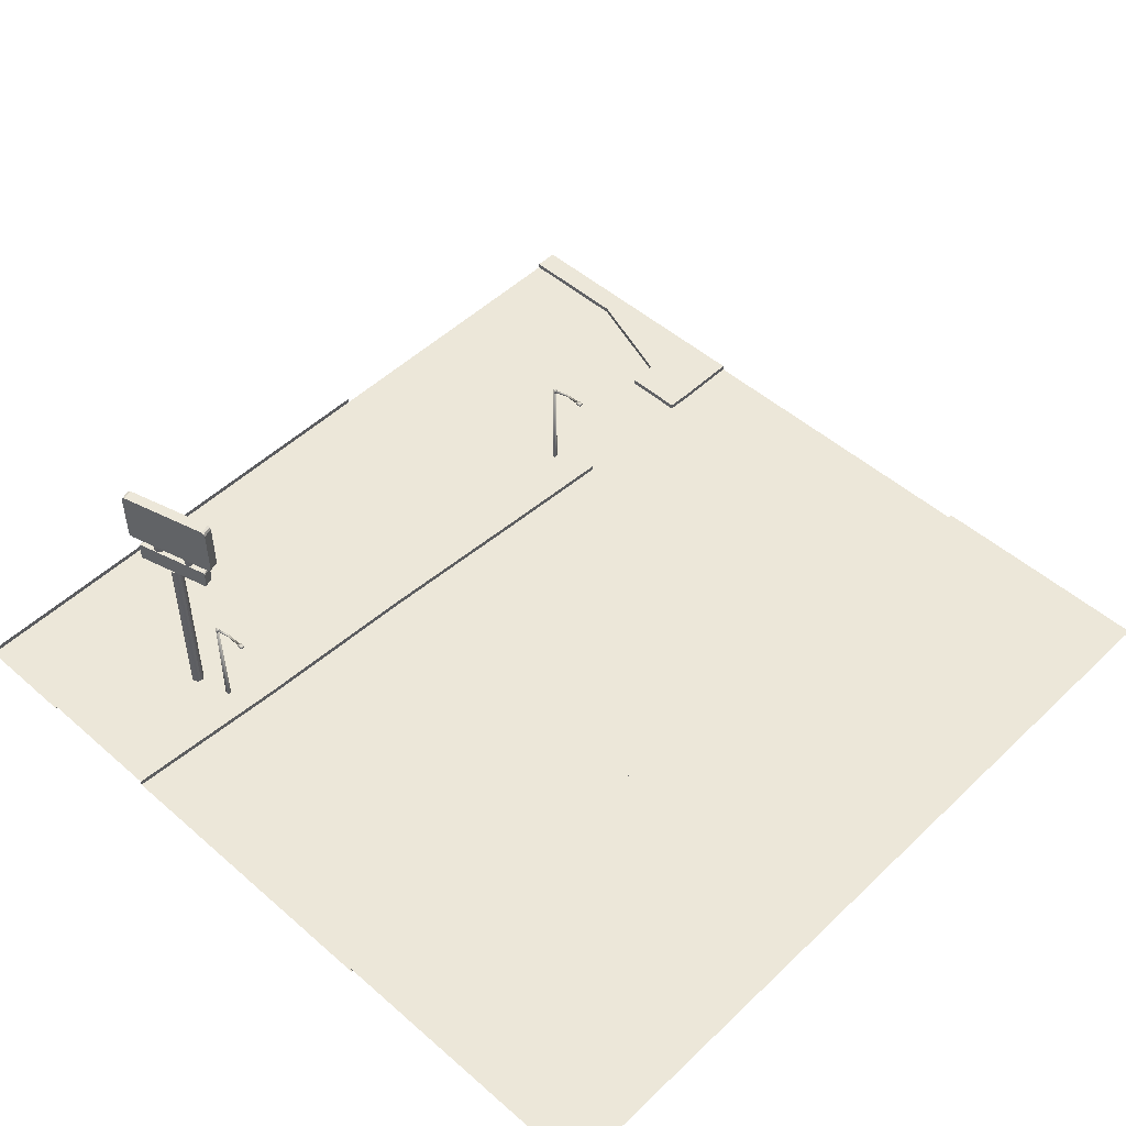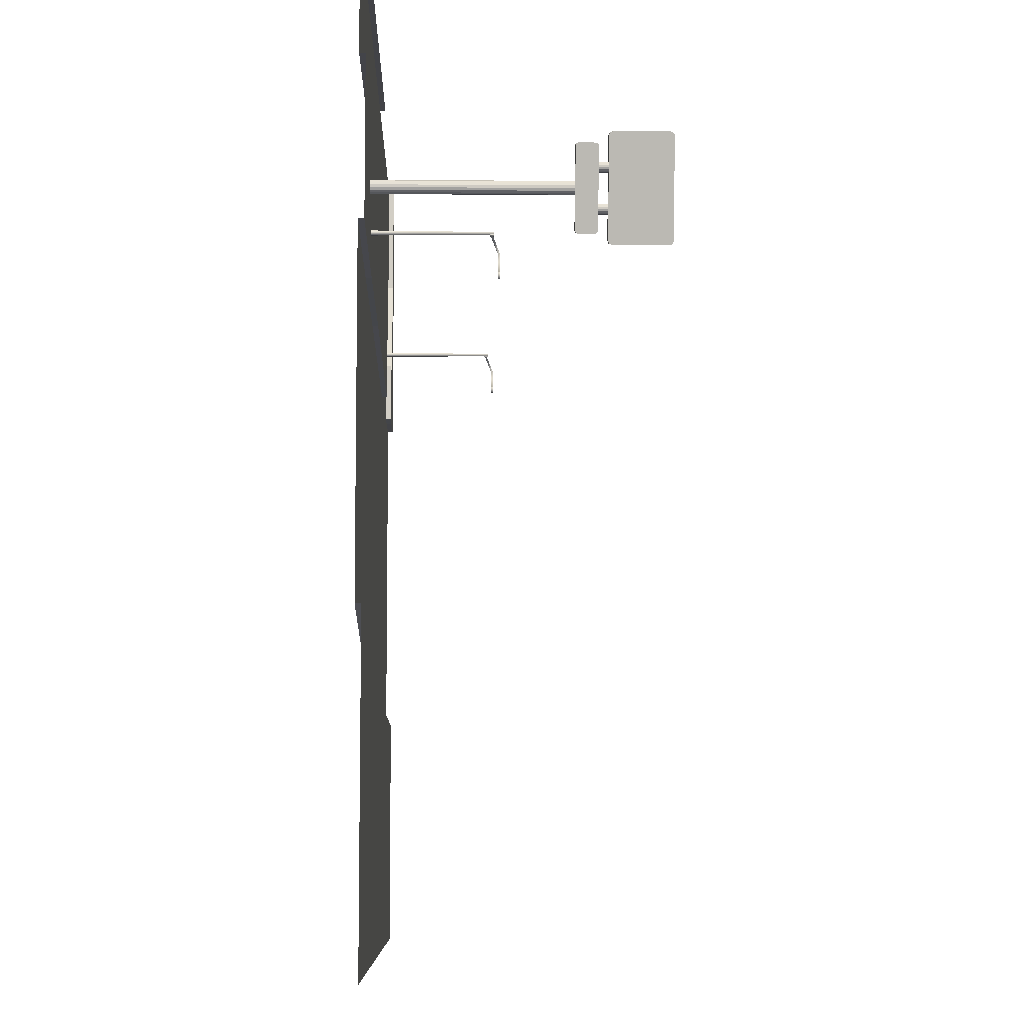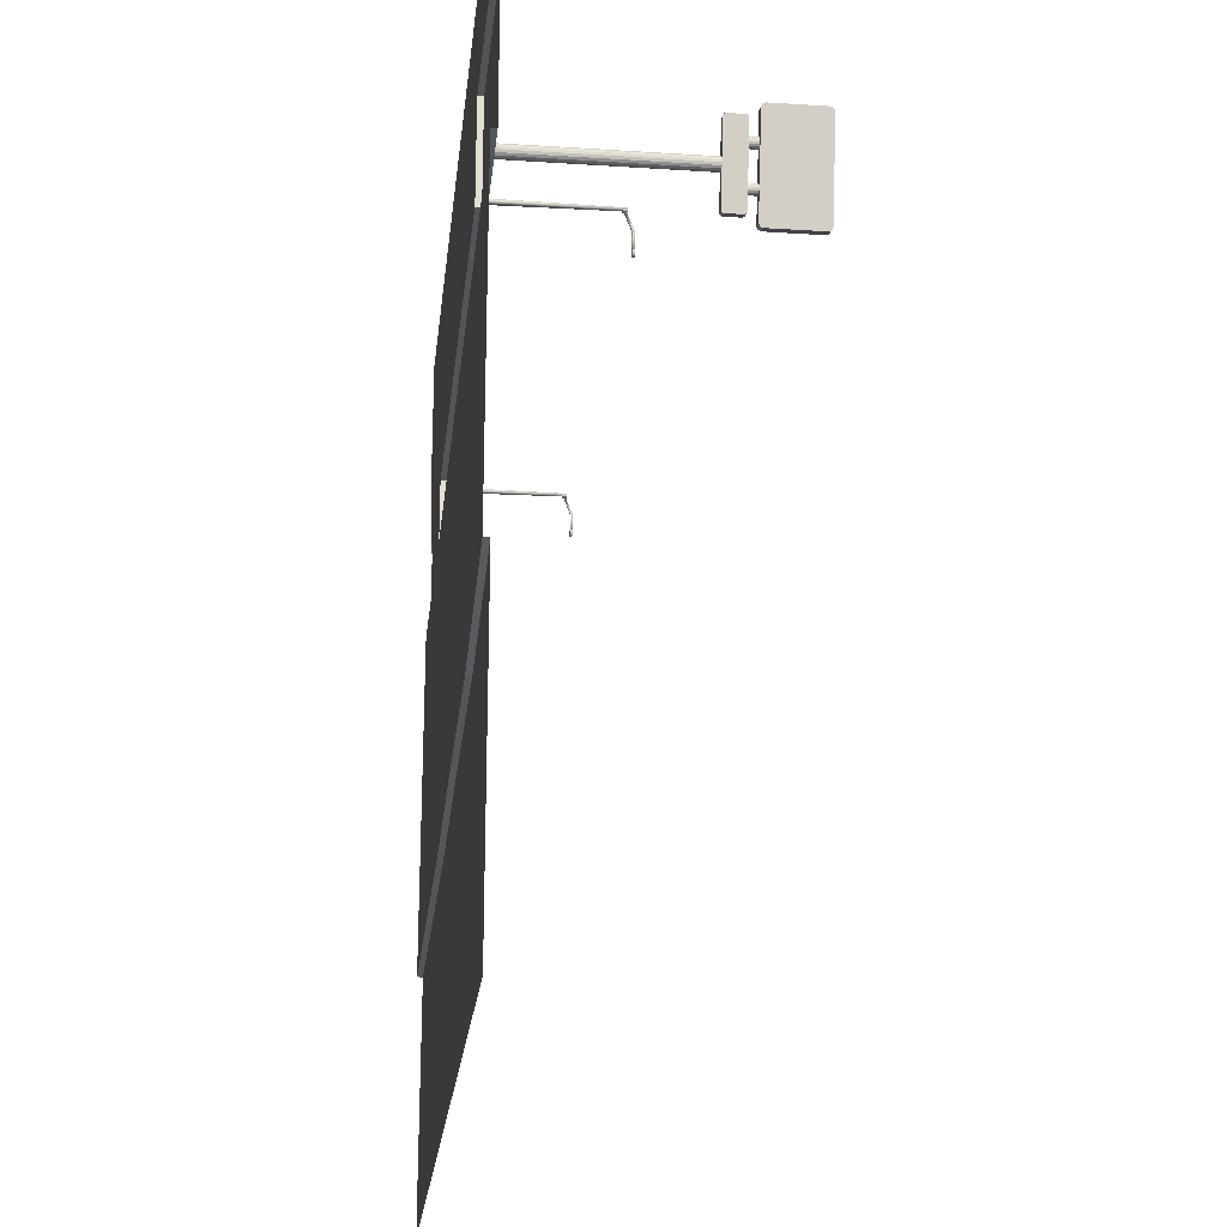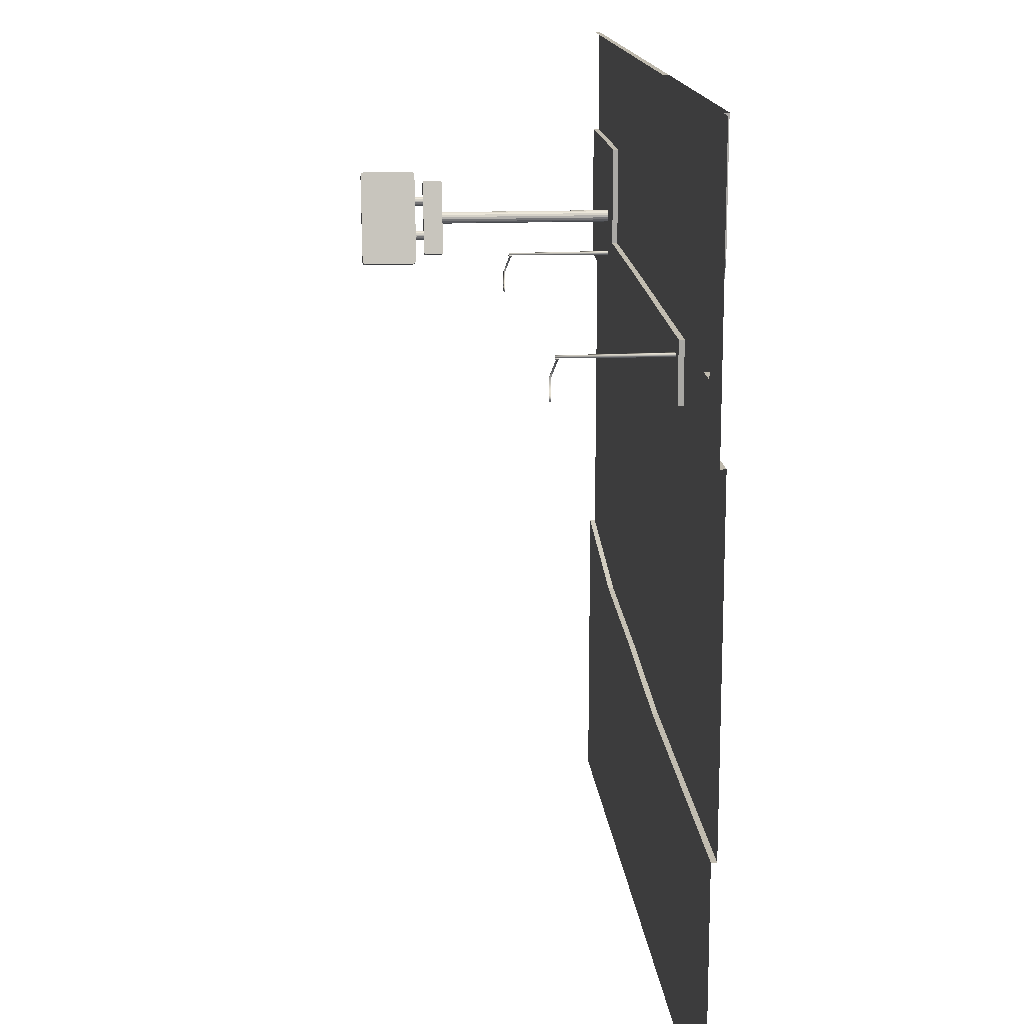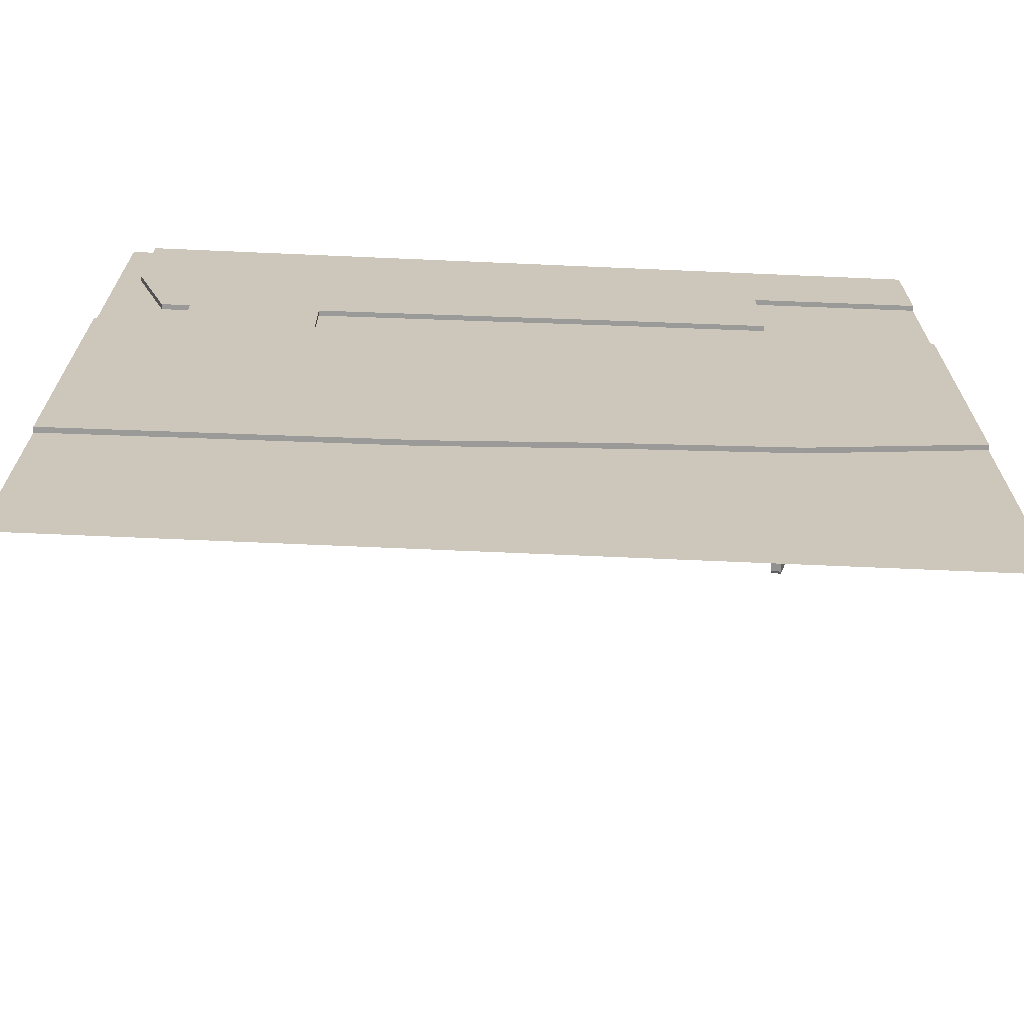
<metadata>
{"format":"obj","ext":"obj","renderer":"f3d","projection":"perspective","resolution":1024,"background":"white","views":[{"elev":49.9,"azim":133.8,"up":"+Y"},{"elev":-7.5,"azim":88.8,"up":"+Z"},{"elev":-22.8,"azim":83.7,"up":"+Z"},{"elev":15.3,"azim":-95.0,"up":"+Z"},{"elev":-69.1,"azim":-2.5,"up":"+Z"}]}
</metadata>
<code>
o 06_carls_s_Grid.005
v -6.896 -0.1 2.777
v -3.866 -0.1 2.802
v -1.624 -0.1 2.922
v 1.574 -0.1 3.109
v 4.771 -0.1 3.236
v 7.976 -0.1 3.429
v -8.024 -0.1 0.5063
v -4.824 -0.1 0.524
v -1.624 -0.1 0.6841
v 1.576 -0.1 0.8638
v 4.776 -0.1 1.016
v 7.976 -0.1 1.22
v -8.019 -0.1 -3.535
v -4.82 -0.1 -3.471
v -1.62 -0.1 -3.408
v 1.572 -0.1 -3.149
v 4.768 -0.1 -2.988
v 7.976 -0.1 -2.429
v 1.572 0 -3.149
v -1.62 0 -3.408
v -8.019 0 -3.535
v -4.82 0 -3.471
v 7.976 -0.1 -5.629
v 7.976 -0.1 -8
v -6.896 0 2.777
v -7.577 0 8
v -3.866 0 2.802
v -1.624 0 8
v -1.624 0 2.922
v 1.576 0 8
v 1.574 0 3.109
v 4.776 0 8
v 4.771 0 3.236
v 7.976 0 8
v 7.976 0 3.429
v 5.565 0 4.446
v 5.565 3.309 4.446
v 5.609 3.309 4.443
v 5.609 0 4.443
v 5.65 3.309 4.457
v 5.65 0 4.457
v 5.683 3.309 4.487
v 5.683 0 4.487
v 5.703 3.309 4.527
v 5.703 0 4.527
v 5.705 3.309 4.571
v 5.705 0 4.571
v 5.691 3.309 4.613
v 5.691 0 4.613
v 5.663 3.309 4.647
v 5.663 0 4.647
v 5.623 3.309 4.667
v 5.623 0 4.667
v 5.58 3.309 4.67
v 5.58 0 4.67
v 5.538 3.309 4.655
v 5.538 0 4.655
v 5.505 3.309 4.626
v 5.505 0 4.626
v 5.486 3.309 4.586
v 5.486 0 4.586
v 5.483 3.309 4.541
v 5.483 0 4.541
v 5.497 3.309 4.499
v 5.497 0 4.499
v 5.526 3.309 4.466
v 5.526 0 4.466
v 5.271 4.89 3.717
v 5.283 4.91 3.762
v 5.475 4.91 3.709
v 5.463 4.89 3.665
v 5.73 4.84 5.466
v 5.726 4.89 5.448
v 5.714 4.91 5.403
v 5.266 3.916 3.699
v 5.271 3.867 3.717
v 5.283 3.846 3.762
v 5.692 3.685 4.795
v 5.724 3.685 4.806
v 5.749 3.685 4.829
v 5.764 3.685 4.86
v 5.767 3.685 4.895
v 5.756 3.685 4.928
v 5.733 3.685 4.954
v 5.703 3.685 4.969
v 5.669 3.685 4.972
v 5.637 3.685 4.96
v 5.611 3.685 4.938
v 5.596 3.685 4.906
v 5.594 3.685 4.872
v 5.605 3.685 4.839
v 5.627 3.685 4.813
v 5.658 3.685 4.798
v 5.692 3.846 4.795
v 5.658 3.846 4.798
v 5.627 3.846 4.813
v 5.605 3.846 4.839
v 5.594 3.846 4.872
v 5.596 3.846 4.906
v 5.611 3.846 4.938
v 5.637 3.846 4.96
v 5.669 3.846 4.972
v 5.703 3.846 4.969
v 5.733 3.846 4.954
v 5.756 3.846 4.928
v 5.767 3.846 4.895
v 5.764 3.846 4.86
v 5.749 3.846 4.829
v 5.724 3.846 4.806
v 5.52 3.685 4.141
v 5.552 3.685 4.152
v 5.578 3.685 4.175
v 5.593 3.685 4.206
v 5.595 3.685 4.241
v 5.584 3.685 4.274
v 5.561 3.685 4.3
v 5.531 3.685 4.315
v 5.497 3.685 4.317
v 5.465 3.685 4.306
v 5.439 3.685 4.283
v 5.424 3.685 4.252
v 5.422 3.685 4.217
v 5.433 3.685 4.185
v 5.455 3.685 4.159
v 5.486 3.685 4.143
v 5.52 3.846 4.141
v 5.486 3.846 4.143
v 5.455 3.846 4.159
v 5.433 3.846 4.185
v 5.422 3.846 4.217
v 5.424 3.846 4.252
v 5.439 3.846 4.283
v 5.465 3.846 4.306
v 5.497 3.846 4.317
v 5.531 3.846 4.315
v 5.561 3.846 4.3
v 5.584 3.846 4.274
v 5.595 3.846 4.241
v 5.593 3.846 4.206
v 5.578 3.846 4.175
v 5.552 3.846 4.152
v 5.714 3.846 5.403
v 5.726 3.867 5.448
v 5.73 3.916 5.466
v 5.266 4.84 3.699
v 5.906 4.91 5.351
v 5.906 3.846 5.351
v 5.475 3.846 3.709
v 5.458 3.916 3.647
v 5.458 4.84 3.647
v 5.866 3.354 5.239
v 5.856 3.685 5.199
v 5.866 3.64 5.239
v 5.863 3.672 5.228
v 5.495 3.354 3.826
v 5.322 3.354 3.873
v 5.322 3.64 3.873
v 5.495 3.64 3.826
v 5.498 3.672 3.838
v 5.506 3.685 3.866
v 5.506 3.309 3.866
v 5.498 3.322 3.838
v 5.856 3.309 5.199
v 5.683 3.309 5.247
v 5.333 3.309 3.913
v 5.863 3.322 5.228
v 5.693 3.64 5.287
v 5.683 3.685 5.247
v 5.333 3.685 3.913
v 5.325 3.672 3.885
v 5.69 3.322 5.275
v 5.69 3.672 5.275
v 5.693 3.354 5.287
v 5.922 3.916 5.413
v 5.325 3.322 3.885
v 5.463 3.867 3.665
v 5.917 4.89 5.395
v 5.917 3.867 5.395
v 5.922 4.84 5.413
v -4.82 -0.1 -3.471
v -8.019 -0.1 -3.535
v -1.62 -0.1 -3.408
v 1.572 -0.1 -3.149
v 4.768 -0.1 -2.988
v 7.976 -0.1 -2.429
v 7.976 -0.1 -5.629
v 7.976 -0.1 -8
v 4.768 0 -2.988
v 7.976 0 -2.429
v -8.024 0 -5.629
v -4.824 0 -5.629
v -1.624 0 -5.629
v 1.576 0 -5.629
v 4.776 0 -5.629
v 7.976 0 -5.629
v -8.024 0 -8
v -4.824 0 -8
v -1.624 0 -8
v 1.576 0 -8
v 4.776 0 -8
v 7.976 0 -8
v -6.898 0 3.902
v -3.868 0 3.914
v -1.624 0 3.974
v 1.575 0 4.067
v 4.774 0 4.131
v 7.976 0 4.231
v -6.898 -0.1 3.902
v -7.577 -0.1 8
v -4.824 -0.1 8
v -1.624 -0.1 8
v 1.576 -0.1 8
v 4.776 -0.1 8
v -3.868 -0.1 3.914
v -1.624 -0.1 3.974
v 1.575 -0.1 4.067
v 4.774 -0.1 4.131
v 4.775 0 5.972
v 7.976 0 6.02
v -7.577 -0.1 5.857
v -4.823 -0.1 5.863
v -1.624 -0.1 5.893
v 1.576 -0.1 5.94
v 4.776 -0.1 8
v 7.976 -0.1 8
v 7.976 -0.1 6.02
v -6.351 -0.1 2.79
v -6.424 -0.1 0.4885
v -6.419 -0.1 -3.503
v -6.351 0 2.79
v -6.419 -0.1 -3.503
v -6.419 0 -3.503
v -6.424 0 -5.629
v -6.424 0 -8
v -6.353 0 3.908
v -6.424 -0.1 8
v -6.353 -0.1 3.908
v -6.423 -0.1 5.86
v 4.774 0 5.052
v 7.976 0 5.125
v 6.375 0 4.181
v 6.376 0 5.996
v 6.375 0 5.089
v 4.775 -0.1 5.972
v 4.774 -0.1 5.052
v 6.376 -0.1 5.996
v -7.577 0 5.857
v -8.024 0 8
v -8.024 0 5.857
v -8.024 0 3.902
v -8.024 0 2.777
v -8.024 -0.1 2.777
v -8.023 -0.1 0.4038
v -4.823 -0.1 0.4216
v -1.623 -0.1 0.5816
v 1.576 -0.1 0.7614
v 4.775 -0.1 0.9141
v 7.976 -0.1 1.117
v -6.423 -0.1 0.386
v -4.822 -0.1 -1.305
v -1.622 -0.1 -1.187
v 1.574 -0.1 -0.9728
v 4.772 -0.1 -0.8164
v 7.976 -0.1 -0.4551
v -6.421 -0.1 -1.339
v -8.021 -0.1 -1.343
v -4.822 -0.1 -1.416
v -1.622 -0.1 -1.302
v 1.574 -0.1 -1.085
v 4.772 -0.1 -0.9283
v 7.976 -0.1 -0.5568
v -6.421 -0.1 -1.45
v -8.021 -0.1 -1.456
v 5.395 -0 3.869
v 5.463 -0 3.869
v 5.45 1.995 3.856
v 5.409 1.995 3.856
v 5.45 1.995 3.815
v 5.409 1.995 3.815
v 5.463 -0 3.801
v 5.395 -0 3.801
v 5.412 1.981 3.795
v 5.446 1.981 3.795
v 5.446 2.097 3.492
v 5.412 2.097 3.492
v 5.463 1.93 3.795
v 5.463 1.997 3.795
v 5.463 1.997 3.815
v 5.463 1.93 3.815
v 5.396 1.997 3.815
v 5.396 1.93 3.815
v 5.396 1.997 3.795
v 5.396 1.93 3.795
v 5.412 1.946 3.795
v 5.446 1.946 3.795
v 5.446 2.063 3.492
v 5.412 2.063 3.492
v 5.412 2.063 3.19
v 5.446 2.063 3.19
v 5.39 2.062 3.19
v 5.39 2.099 3.19
v 5.39 2.099 3.089
v 5.39 2.062 3.089
v 5.446 2.097 3.19
v 5.412 2.097 3.19
v 5.469 2.062 3.19
v 5.469 2.099 3.19
v 5.469 2.099 3.089
v 5.469 2.062 3.089
v -3.562 0 3.63
v -3.494 0 3.63
v -3.507 1.995 3.616
v -3.548 1.995 3.616
v -3.507 1.995 3.575
v -3.548 1.995 3.575
v -3.494 0 3.562
v -3.562 0 3.562
v -3.545 1.981 3.555
v -3.511 1.981 3.555
v -3.511 2.097 3.253
v -3.545 2.097 3.253
v -3.494 1.93 3.555
v -3.494 1.997 3.555
v -3.494 1.997 3.575
v -3.494 1.93 3.575
v -3.561 1.997 3.575
v -3.561 1.93 3.575
v -3.561 1.997 3.555
v -3.561 1.93 3.555
v -3.545 1.946 3.555
v -3.511 1.946 3.555
v -3.511 2.063 3.253
v -3.545 2.063 3.253
v -3.545 2.063 2.95
v -3.511 2.063 2.95
v -3.567 2.062 2.95
v -3.567 2.099 2.95
v -3.567 2.099 2.849
v -3.567 2.062 2.849
v -3.511 2.097 2.95
v -3.545 2.097 2.95
v -3.488 2.062 2.95
v -3.488 2.099 2.95
v -3.488 2.099 2.849
v -3.488 2.062 2.849
f 75 76 77
f 142 143 144
f 142 72 74
f 72 142 144
f 151 152 153
f 155 158 161
f 160 161 158
f 151 163 152
f 164 167 168
f 77 69 75
f 174 147 146
f 167 164 173
f 145 75 69
f 165 169 156
f 157 156 169
f 174 178 147
f 148 176 149
f 70 148 150
f 149 150 148
f 150 71 70
f 146 177 179
f 174 146 179
f 207 241 243 240
f 164 168 169 165
f 148 70 146 147
f 142 74 69 77
f 160 152 163 161
f 240 243 242 219
f 243 239 218 242
f 14 182 180
f 17 185 184
f 229 180 231
f 23 187 186
f 16 184 183
f 18 186 185
f 15 183 182
f 13 231 181
f 29 3 2 27
f 31 4 3 29
f 35 6 5 33
f 259 253 7 228
f 14 15 182
f 17 18 185
f 229 14 180
f 23 24 187
f 16 17 184
f 256 255 9 10
f 33 5 4 31
f 27 2 214 203
f 255 254 8 9
f 22 180 182 20
f 232 231 180 22
f 188 184 185 189
f 18 23 186
f 15 16 183
f 257 256 10 11
f 258 257 11 12
f 20 182 183 19
f 19 183 184 188
f 237 235 202 208
f 215 204 203 214
f 217 206 205 216
f 212 30 32 213
f 216 205 204 215
f 211 28 30 212
f 224 32 34 225
f 237 227 230 235
f 21 181 231 232
f 244 218 239 245
f 13 229 231
f 254 259 228 8
f 246 242 218 244
f 245 239 206 217
f 226 219 242 246
f 220 247 26 209
f 208 202 247 220
f 1 252 251 25
f 230 227 1 25
f 272 273 266 265
f 269 268 261 262
f 268 267 260 261
f 270 269 262 263
f 271 270 263 264
f 267 272 265 260
f 223 244 245
f 244 224 246
f 208 220 238 237
f 216 223 245 217
f 214 221 222 215
f 237 238 221 214
f 12 11 5 6
f 216 215 222 223
f 1 228 7 252
f 222 221 210 211
f 9 8 2 3
f 224 225 226 246
f 238 220 209 236
f 212 224 244 223
f 2 227 237 214
f 8 228 227 2
f 1 227 228
f 10 9 3 4
f 11 10 4 5
f 223 222 211 212
f 221 238 236 210
f 260 265 259 254
f 264 263 257 258
f 263 262 256 257
f 261 260 254 255
f 262 261 255 256
f 265 266 253 259
f 14 229 272 267
f 18 17 270 271
f 17 16 269 270
f 15 14 267 268
f 16 15 268 269
f 229 13 273 272
f 241 35 33
f 33 206 241
f 241 207 35
f 250 249 247 202
f 33 31 205 206
f 193 192 20 19
f 195 194 188 189
f 29 27 203 204
f 251 250 202 25
f 192 191 22 20
f 248 26 247 249
f 234 233 191 197
f 233 190 21 232
f 191 233 232 22
f 31 29 204 205
f 197 191 192 198
f 198 192 193 199
f 199 193 194 200
f 200 194 195 201
f 241 206 239 243
f 194 193 19 188
f 196 190 233 234
f 230 25 202 235
f 65 67 43
f 72 73 74
f 91 92 80
f 124 125 111
f 69 68 145
f 152 154 153
f 158 159 160
f 161 162 155
f 151 166 163
f 164 171 173
f 167 172 168
f 169 170 157
f 156 175 165
f 122 123 112 113
f 69 74 146 70
f 39 36 37 38
f 41 39 38 40
f 43 41 40 42
f 45 43 42 44
f 47 45 44 46
f 49 47 46 48
f 55 53 52 54
f 129 123 122 130
f 128 124 123 129
f 59 57 56 58
f 61 59 58 60
f 63 61 60 62
f 65 63 62 64
f 67 65 64 66
f 40 38 37
f 37 66 40
f 66 64 42
f 40 66 42
f 63 65 43 45
f 61 63 45 47
f 49 59 61 47
f 58 56 50
f 48 58 50
f 56 54 52
f 52 50 56
f 36 67 66 37
f 98 90 89 99
f 67 36 41
f 36 39 41
f 41 43 67
f 60 58 48 46
f 172 167 153 154
f 139 140 129 130
f 49 51 59
f 51 53 57
f 53 55 57
f 57 59 51
f 76 176 148 77
f 93 78 79
f 79 80 92
f 107 108 97 98
f 79 92 93
f 106 107 98 99
f 99 100 105 106
f 83 84 88
f 84 85 87
f 85 86 87
f 87 88 84
f 109 94 95
f 95 96 109
f 96 97 108
f 109 96 108
f 120 121 114 115
f 121 122 113 114
f 100 101 104
f 105 100 104
f 101 102 103
f 103 104 101
f 105 83 82 106
f 97 91 90 98
f 104 84 83 105
f 96 92 91 97
f 103 85 84 104
f 94 78 93 95
f 95 93 92 96
f 109 79 78 94
f 51 49 48 50
f 108 80 79 109
f 53 51 50 52
f 100 88 87 101
f 107 81 80 108
f 99 89 88 100
f 106 82 81 107
f 130 122 121 131
f 125 110 111
f 111 112 124
f 44 42 64 62
f 138 139 130 131
f 131 132 137 138
f 115 116 120
f 116 117 119
f 120 116 119
f 117 118 119
f 123 124 112
f 141 126 127
f 127 128 141
f 128 129 140
f 141 128 140
f 90 91 80 81
f 46 44 62 60
f 88 89 82 83
f 132 133 136
f 137 132 136
f 133 134 135
f 135 136 133
f 137 115 114 138
f 136 116 115 137
f 102 101 87 86
f 135 117 116 136
f 126 110 125 127
f 127 125 124 128
f 134 118 117 135
f 141 111 110 126
f 133 119 118 134
f 140 112 111 141
f 132 120 119 133
f 139 113 112 140
f 131 121 120 132
f 138 114 113 139
f 147 142 77 148
f 150 149 75 145
f 158 155 156 157
f 167 173 151 153
f 169 168 152 160
f 70 71 68 69
f 156 155 162 175
f 168 172 154 152
f 151 173 171 166
f 174 144 143 178
f 160 159 170 169
f 176 76 75 149
f 72 144 174 179
f 71 150 145 68
f 164 163 166 171
f 142 147 178 143
f 74 73 177 146
f 159 158 157 170
f 73 72 179 177
f 165 161 163 164
f 161 165 175 162
f 89 90 81 82
f 103 102 86 85
f 57 55 54 56
f 274 275 276 277
f 276 278 279 277
f 281 274 277 279
f 275 280 278 276
f 289 288 290 291
f 280 281 279 278
f 286 287 288 289
f 291 290 292 293
f 286 289 291 293
f 288 287 292 290
f 294 295 286 293
f 282 294 293 292
f 283 282 292 287
f 295 283 287 286
f 282 283 284 285
f 295 294 297 296
f 283 295 296 284
f 294 282 285 297
f 296 297 298 299
f 284 296 299 304
f 297 285 305 298
f 285 284 304 305
f 305 301 300 298
f 298 300 306 299
f 299 306 307 304
f 304 307 301 305
f 300 301 302 303
f 307 306 309 308
f 306 300 303 309
f 301 307 308 302
f 308 309 303 302
f 310 311 312 313
f 312 314 315 313
f 317 310 313 315
f 311 316 314 312
f 325 324 326 327
f 316 317 315 314
f 322 323 324 325
f 327 326 328 329
f 322 325 327 329
f 324 323 328 326
f 330 331 322 329
f 318 330 329 328
f 319 318 328 323
f 331 319 323 322
f 318 319 320 321
f 331 330 333 332
f 319 331 332 320
f 330 318 321 333
f 332 333 334 335
f 320 332 335 340
f 333 321 341 334
f 321 320 340 341
f 341 337 336 334
f 334 336 342 335
f 335 342 343 340
f 340 343 337 341
f 336 337 338 339
f 343 342 345 344
f 342 336 339 345
f 337 343 344 338
f 344 345 339 338

</code>
